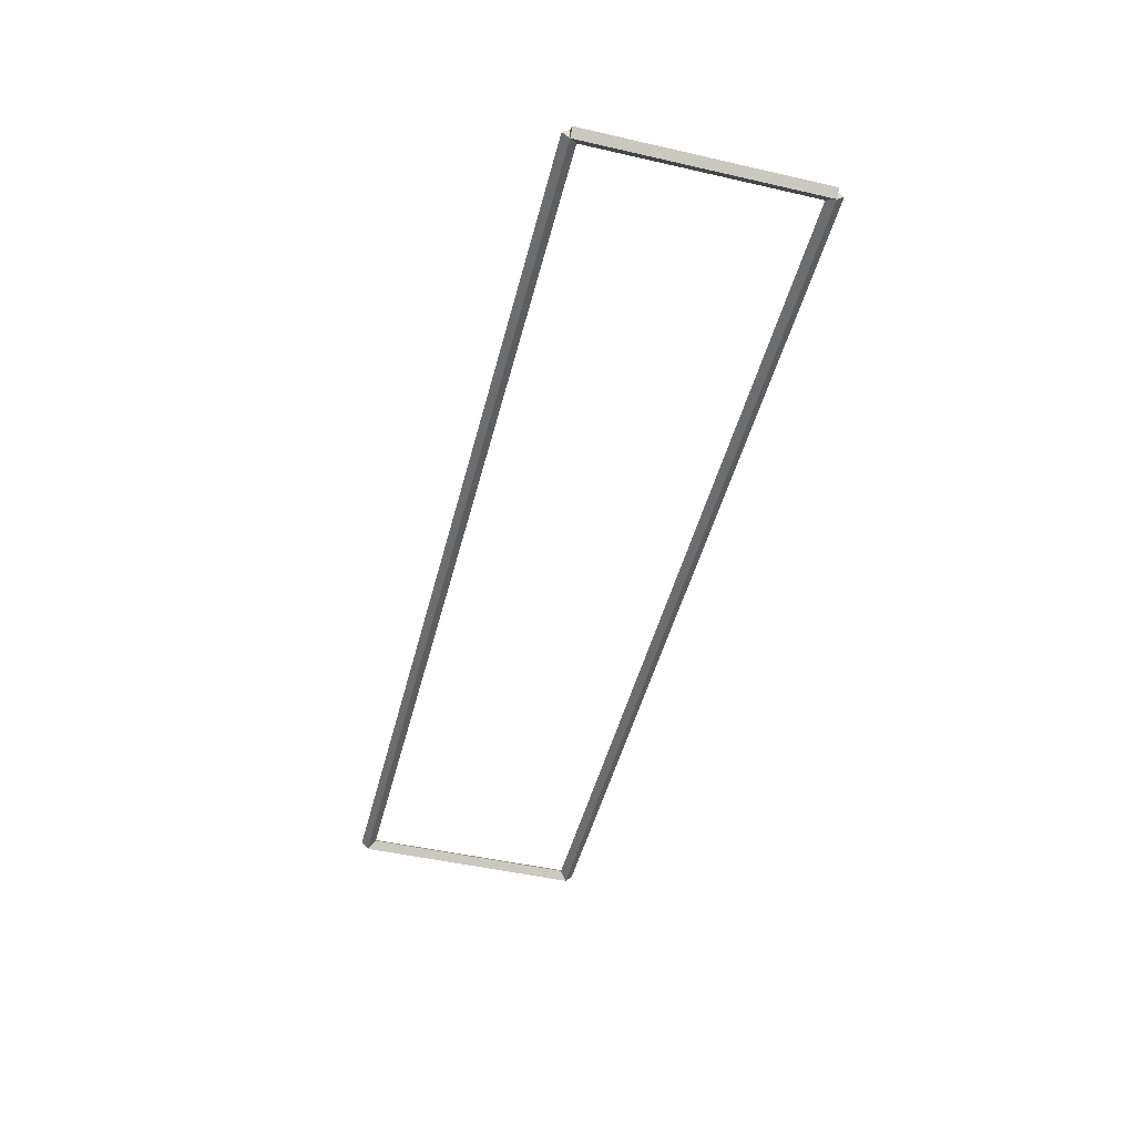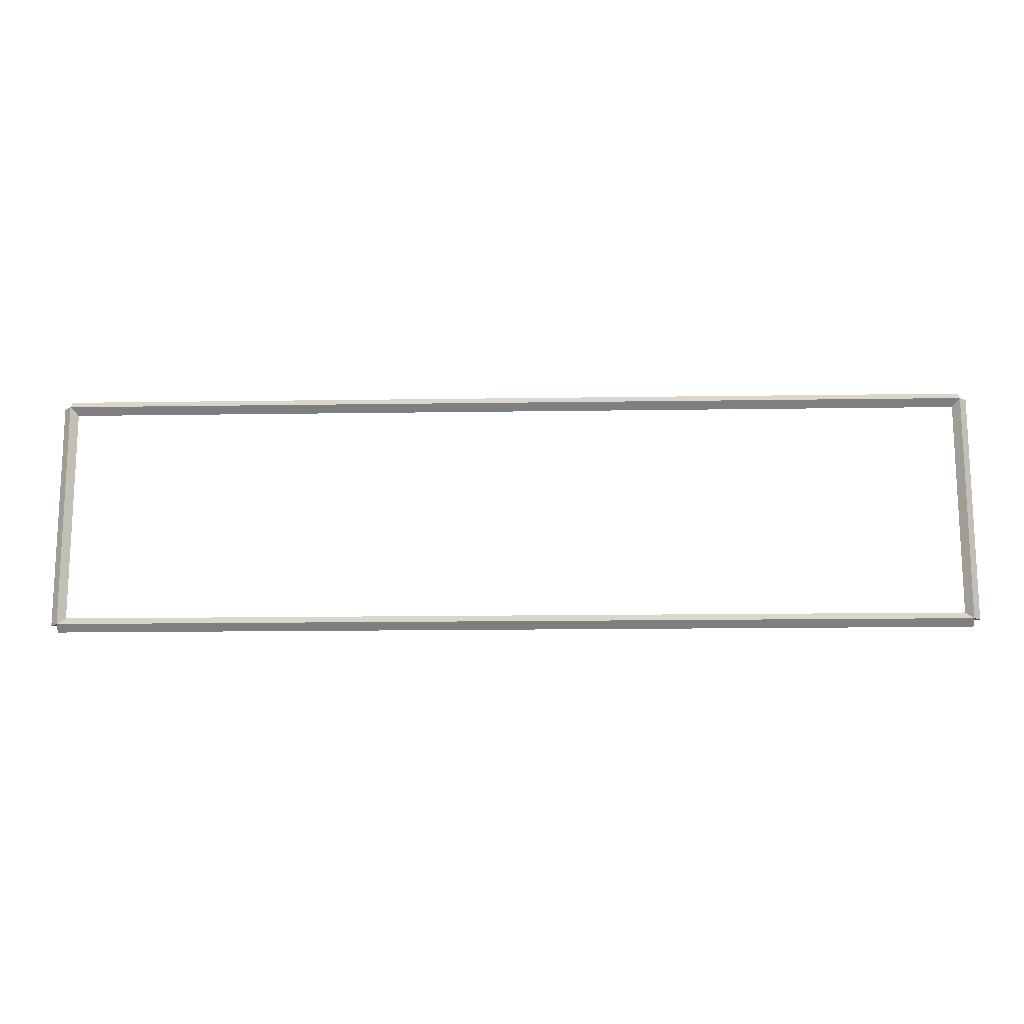
<metadata>
{"format":"obj","ext":"obj","renderer":"f3d","projection":"perspective","resolution":1024,"background":"white","views":[{"elev":-48.4,"azim":75.7,"up":"+Y"},{"elev":-14.8,"azim":-178.1,"up":"+Z"}]}
</metadata>
<code>
g boudary_original_35
v 0.1 40.3 3.175
v -1.034e-14 40.4 3.175
v -0.1 40.3 3.175
v 3.107e-14 40.2 3.175
v 0.1 40.3 0
v -1.034e-14 40.4 0
v -0.1 40.3 0
v 3.107e-14 40.2 0
f 1 2 3 4
f 6 2 1 5
f 5 1 4 8
f 6 5 8 7
f 8 4 3 7
f 7 3 2 6
g boudary_original_35
v 12.7 40.4 3.175
v 12.7 40.3 3.275
v 12.7 40.2 3.175
v 12.7 40.3 3.075
v 0 40.4 3.175
v 0 40.3 3.275
v 0 40.2 3.175
v 0 40.3 3.075
f 9 10 11 12
f 14 10 9 13
f 13 9 12 16
f 14 13 16 15
f 16 12 11 15
f 15 11 10 14
g boudary_original_35
v 12.8 40.3 0
v 12.7 40.2 0
v 12.6 40.3 0
v 12.7 40.4 0
v 12.8 40.3 3.175
v 12.7 40.2 3.175
v 12.6 40.3 3.175
v 12.7 40.4 3.175
f 17 18 19 20
f 22 18 17 21
f 21 17 20 24
f 22 21 24 23
f 24 20 19 23
f 23 19 18 22
g boudary_original_35
v 0 40.4 -2.38e-21
v 0 40.3 -0.1
v 0 40.2 2.068e-14
v 0 40.3 0.1
v 12.7 40.4 -2.38e-21
v 12.7 40.3 -0.1
v 12.7 40.2 2.068e-14
v 12.7 40.3 0.1
f 25 26 27 28
f 30 26 25 29
f 29 25 28 32
f 30 29 32 31
f 32 28 27 31
f 31 27 26 30

</code>
